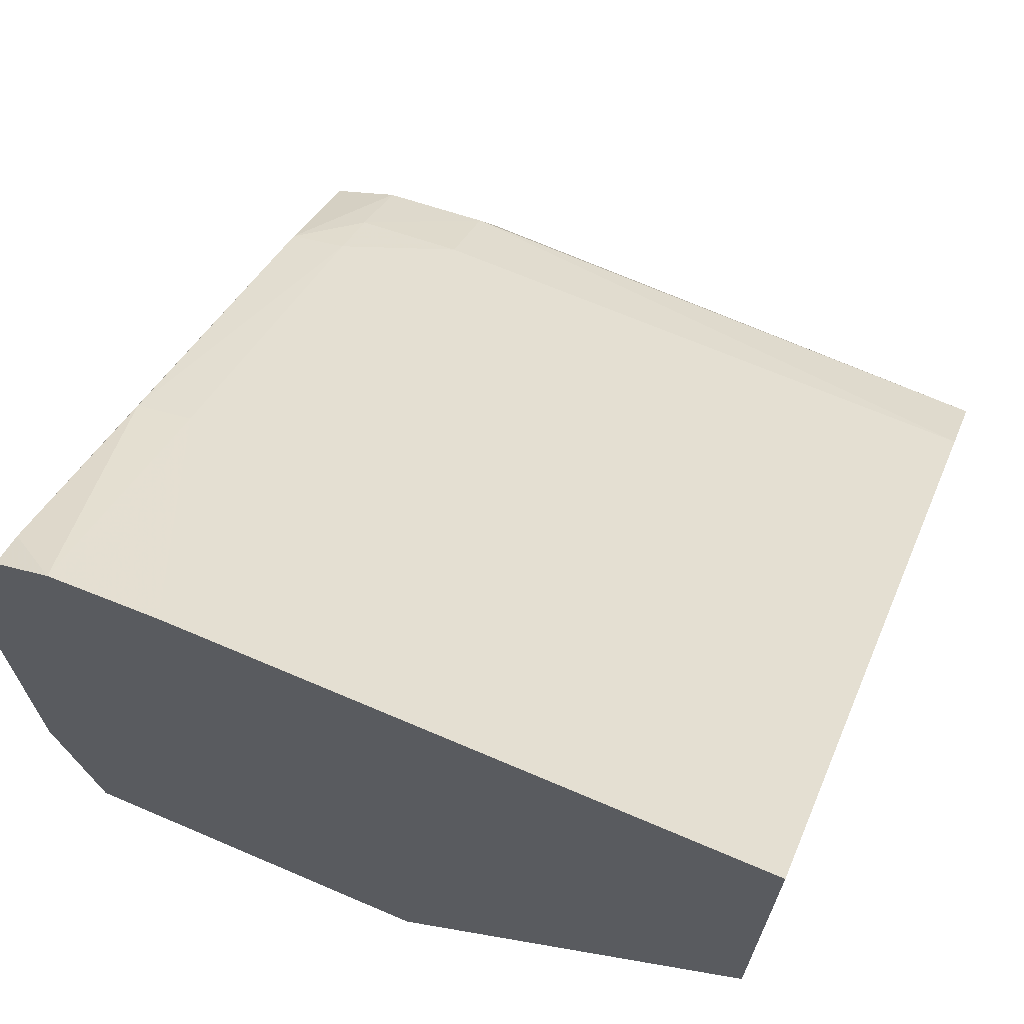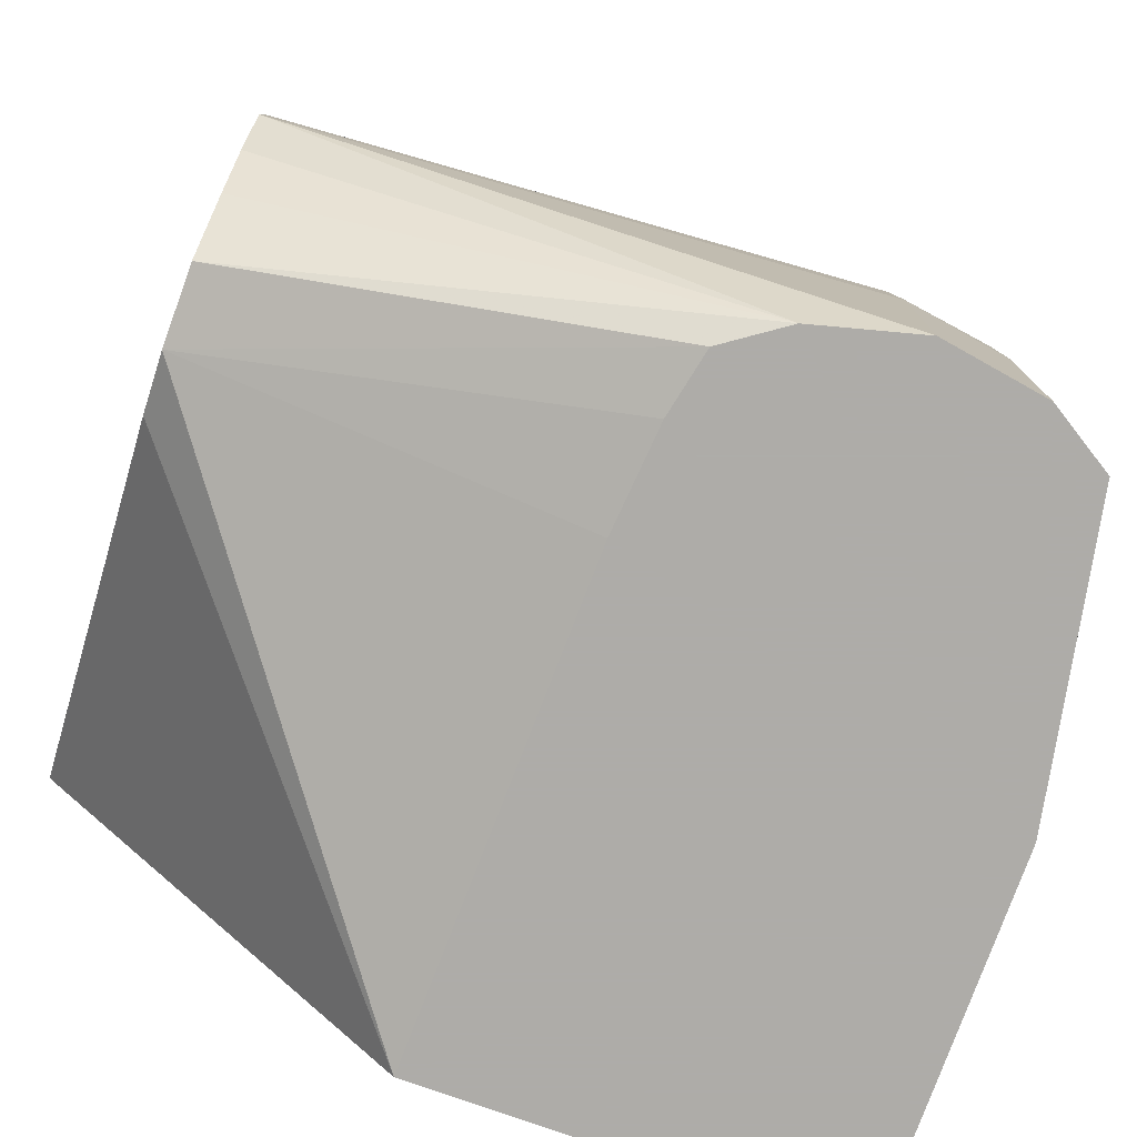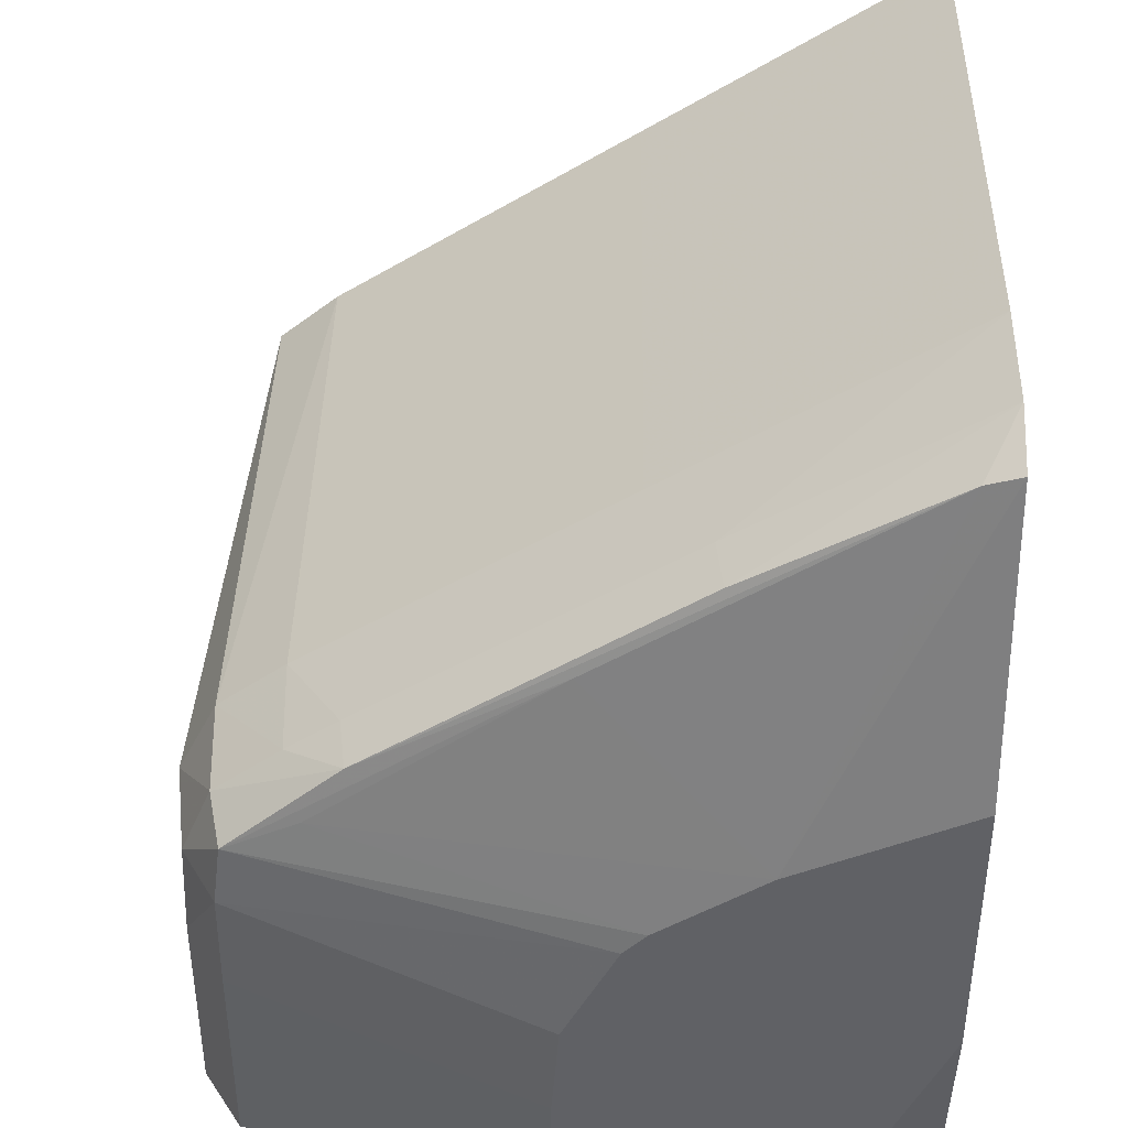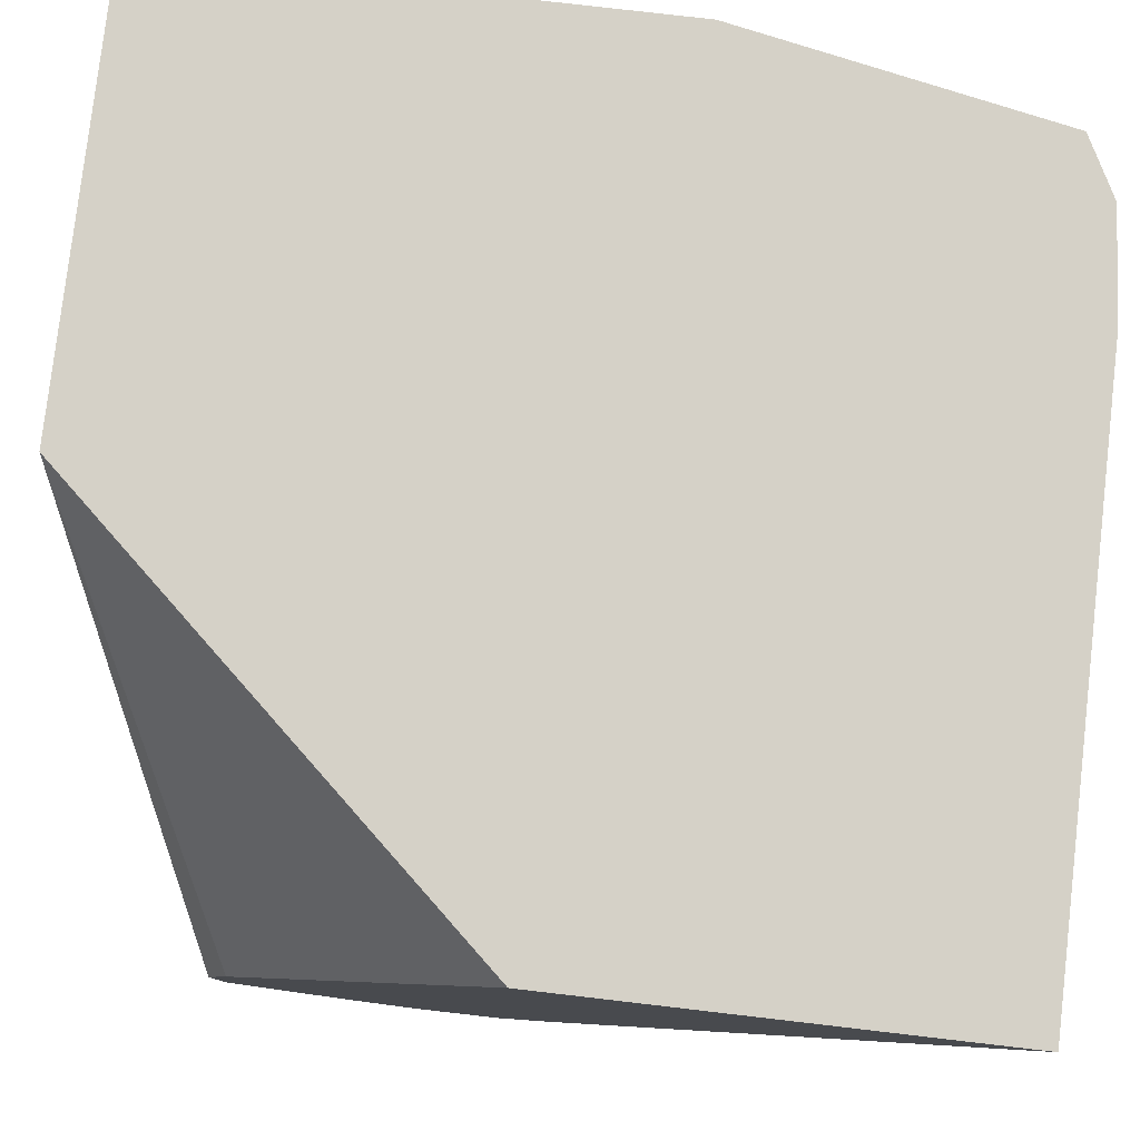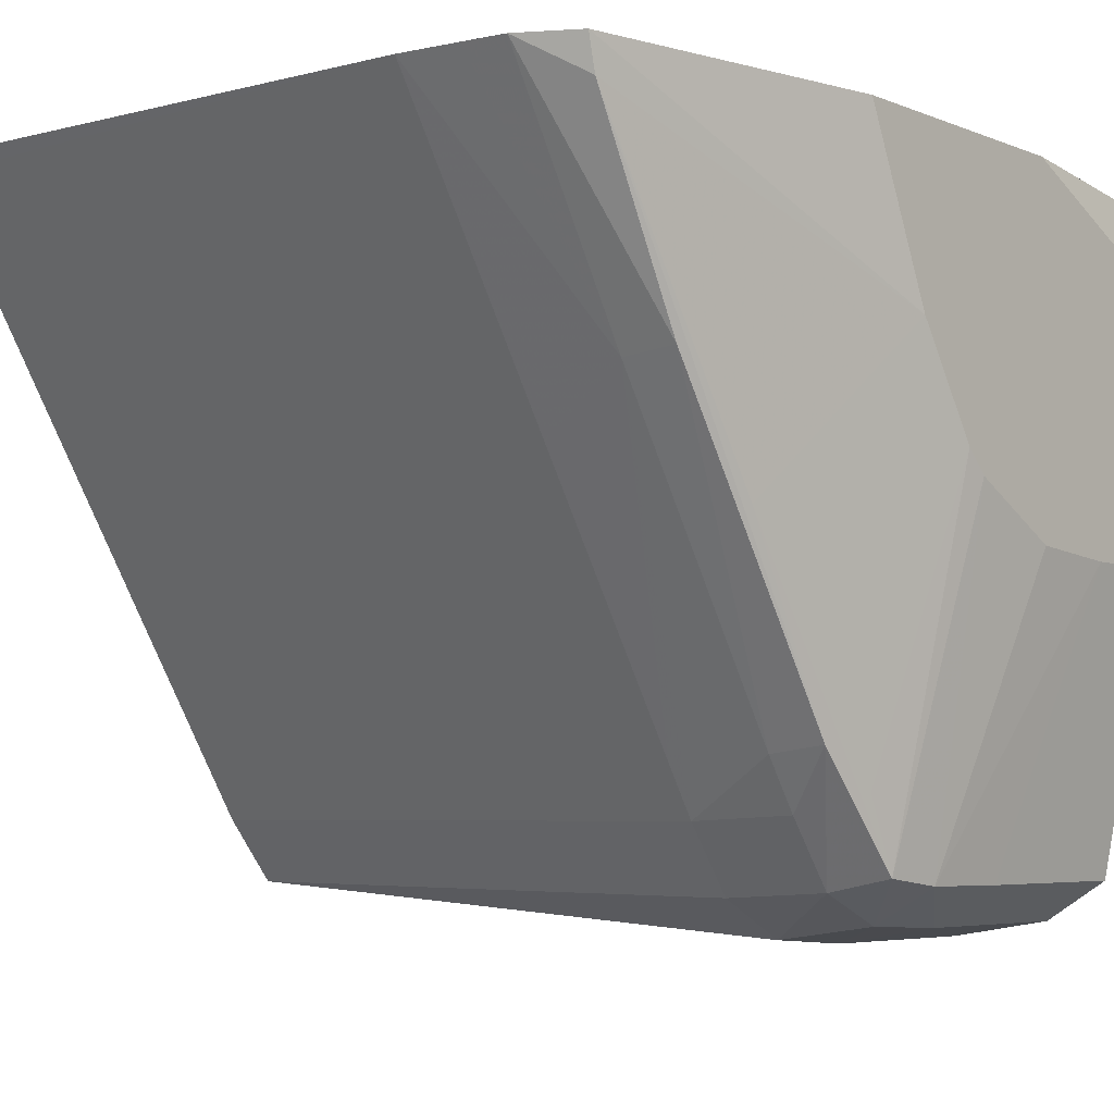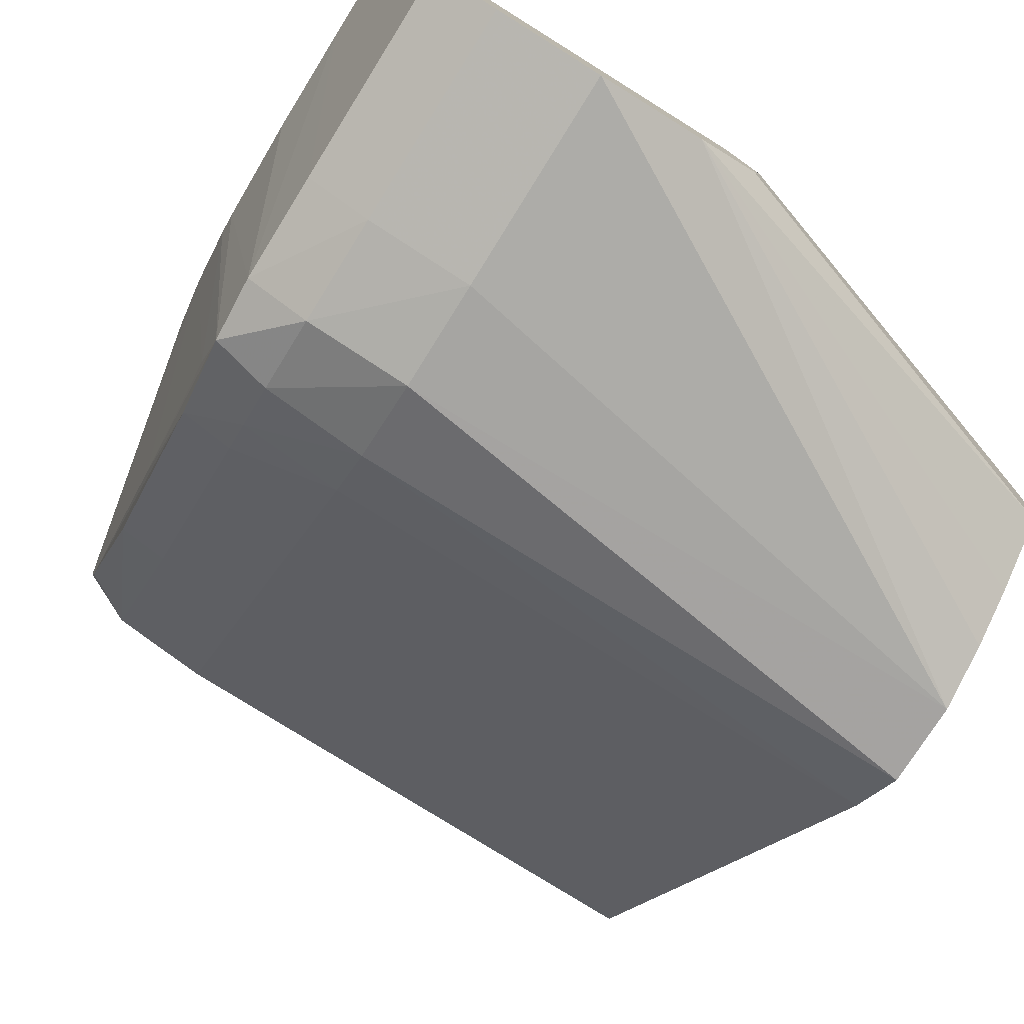
<metadata>
{"format":"obj","ext":"obj","renderer":"f3d","projection":"perspective","resolution":1024,"background":"white","views":[{"elev":68.5,"azim":23.2,"up":"+Y"},{"elev":-77.0,"azim":160.3,"up":"+Y"},{"elev":40.5,"azim":-89.0,"up":"+Y"},{"elev":79.0,"azim":96.6,"up":"+Z"},{"elev":-5.1,"azim":-141.2,"up":"+Z"},{"elev":-78.8,"azim":-31.9,"up":"+Z"}]}
</metadata>
<code>
v -0.07653 0.06587 -0.1713
v -0.07653 0.06587 -0.1618
v -0.07653 0.06594 -0.1713
v -0.07455 0.06587 -0.1815
v -0.07534 0.06587 -0.1587
v -0.07653 0.07297 -0.1587
v -0.07653 0.06951 -0.1713
v -0.07455 0.07307 -0.1815
v -0.07451 0.06587 -0.1815
v -0.06207 0.06587 -0.1587
v -0.07653 0.08283 -0.1587
v -0.07653 0.07307 -0.171
v -0.07455 0.07664 -0.1815
v -0.07237 0.07307 -0.1829
v -0.07237 0.06587 -0.1829
v -0.06245 0.06587 -0.1754
v -0.0492 0.07024 -0.1754
v -0.0492 0.07106 -0.1732
v -0.0492 0.08014 -0.1589
v -0.0492 0.08023 -0.1587
v -0.07445 0.09337 -0.1587
v -0.07653 0.08007 -0.1647
v -0.07653 0.07679 -0.1692
v -0.07237 0.07664 -0.1827
v -0.07441 0.07882 -0.1812
v -0.0688 0.07307 -0.1835
v -0.0688 0.06587 -0.1835
v -0.06276 0.06587 -0.1789
v -0.06324 0.06587 -0.1812
v -0.0492 0.07047 -0.178
v -0.0492 0.0947 -0.1587
v -0.0725 0.09438 -0.1587
v -0.07438 0.09299 -0.1599
v -0.0744 0.08591 -0.1706
v -0.07451 0.08009 -0.1787
v -0.07653 0.07762 -0.1684
v -0.0688 0.07664 -0.1832
v -0.07237 0.07922 -0.1817
v -0.07422 0.08207 -0.1773
v -0.0492 0.07664 -0.1819
v -0.06524 0.06587 -0.1826
v -0.0492 0.07274 -0.1798
v -0.0492 0.09438 -0.1592
v -0.0688 0.0947 -0.1587
v -0.07098 0.09452 -0.1587
v -0.07237 0.08927 -0.1667
v -0.07418 0.08914 -0.1665
v -0.0688 0.07941 -0.1819
v -0.0492 0.07941 -0.1817
v -0.07237 0.081 -0.1793
v -0.07237 0.08223 -0.1776
v -0.0492 0.07453 -0.1809
v -0.0492 0.09158 -0.1635
v -0.0492 0.08823 -0.1687
v -0.0688 0.08823 -0.1687
v -0.0688 0.08235 -0.1777
v -0.0688 0.08119 -0.1795
v -0.0492 0.08119 -0.1795
v -0.0492 0.08235 -0.1777
f 1 2 6
f 1 6 11
f 1 11 22
f 1 22 36
f 1 36 23
f 1 23 12
f 1 12 7
f 1 7 3
f 1 3 8
f 1 8 4
f 1 4 9
f 1 9 15
f 1 15 27
f 1 27 41
f 1 41 29
f 1 29 28
f 1 28 16
f 1 16 10
f 1 10 5
f 1 5 2
f 2 5 6
f 3 7 8
f 4 8 9
f 5 10 20
f 5 20 31
f 5 31 44
f 5 44 45
f 5 45 32
f 5 32 21
f 5 21 11
f 5 11 6
f 7 12 13
f 7 13 8
f 8 13 14
f 8 14 9
f 9 14 15
f 10 16 17
f 10 17 18
f 10 18 19
f 10 19 20
f 11 21 22
f 12 23 13
f 13 24 14
f 13 23 25
f 13 25 24
f 14 24 26
f 14 26 27
f 14 27 15
f 16 28 17
f 17 28 29
f 17 29 30
f 17 30 42
f 17 42 52
f 17 52 40
f 17 40 49
f 17 49 58
f 17 58 59
f 17 59 54
f 17 54 53
f 17 53 43
f 17 43 31
f 17 31 20
f 17 20 19
f 17 19 18
f 21 32 33
f 21 33 22
f 22 33 34
f 22 34 35
f 22 35 36
f 23 36 25
f 24 37 26
f 24 25 38
f 24 38 37
f 25 35 34
f 25 34 39
f 25 39 38
f 25 36 35
f 26 37 40
f 26 40 27
f 27 40 41
f 29 41 30
f 30 41 42
f 31 43 44
f 32 45 46
f 32 46 47
f 32 47 33
f 33 47 39
f 33 39 34
f 37 38 48
f 37 48 49
f 37 49 40
f 38 39 50
f 38 50 48
f 39 51 50
f 39 47 51
f 40 52 41
f 41 52 42
f 43 53 44
f 44 53 54
f 44 54 55
f 44 55 46
f 44 46 45
f 46 55 56
f 46 56 57
f 46 57 51
f 46 51 47
f 48 50 57
f 48 57 58
f 48 58 49
f 50 51 57
f 54 59 56
f 54 56 55
f 56 59 58
f 56 58 57

</code>
